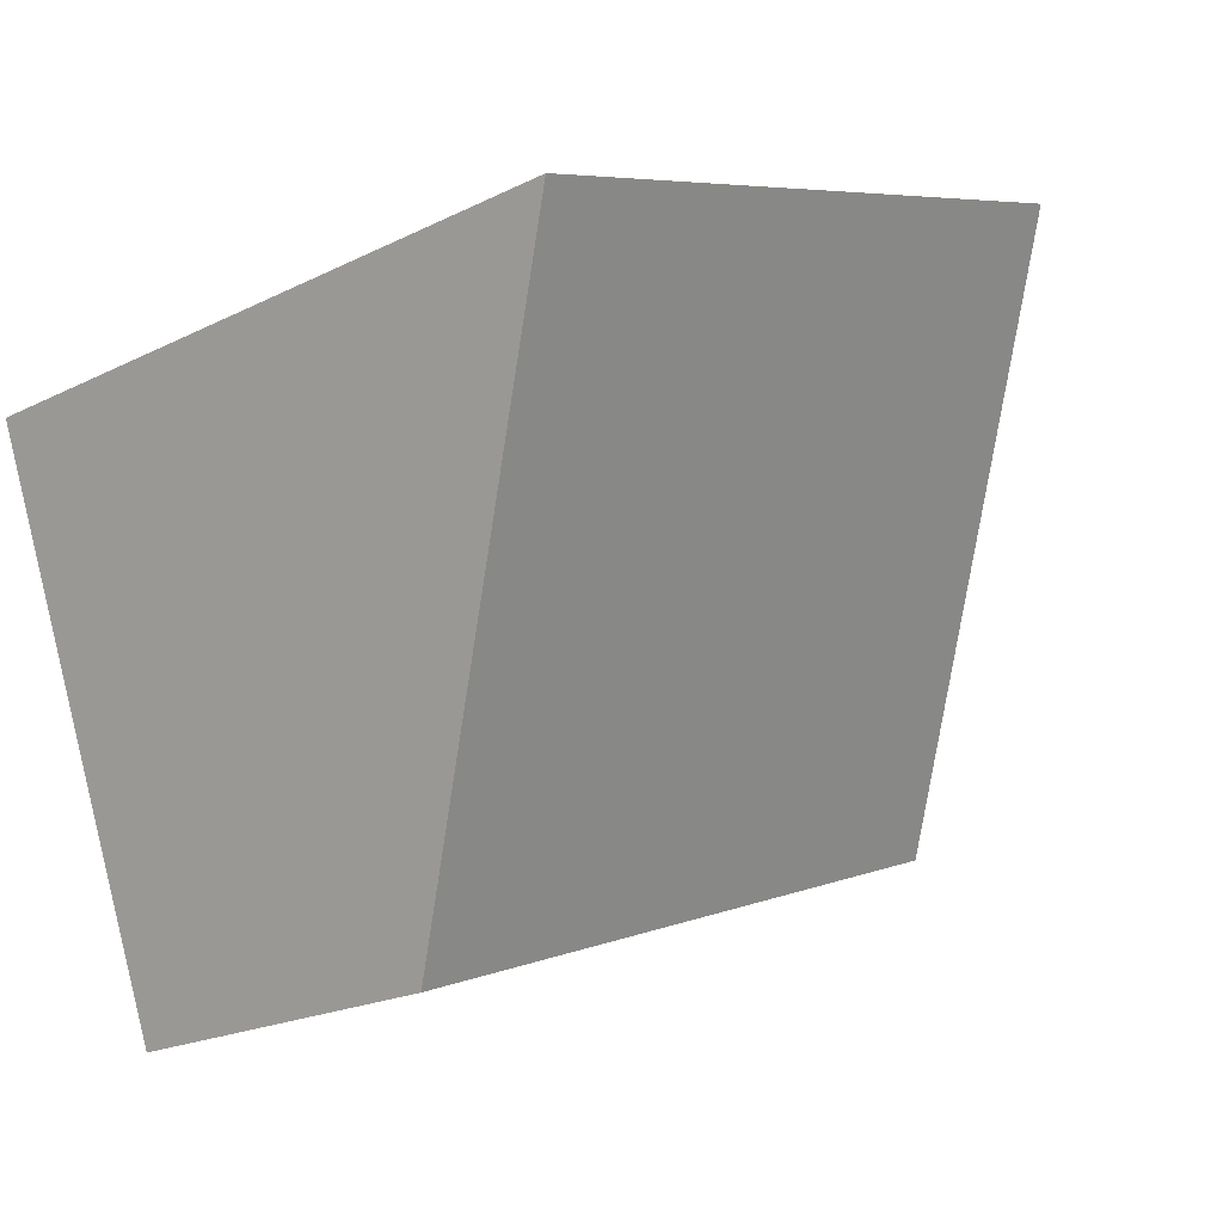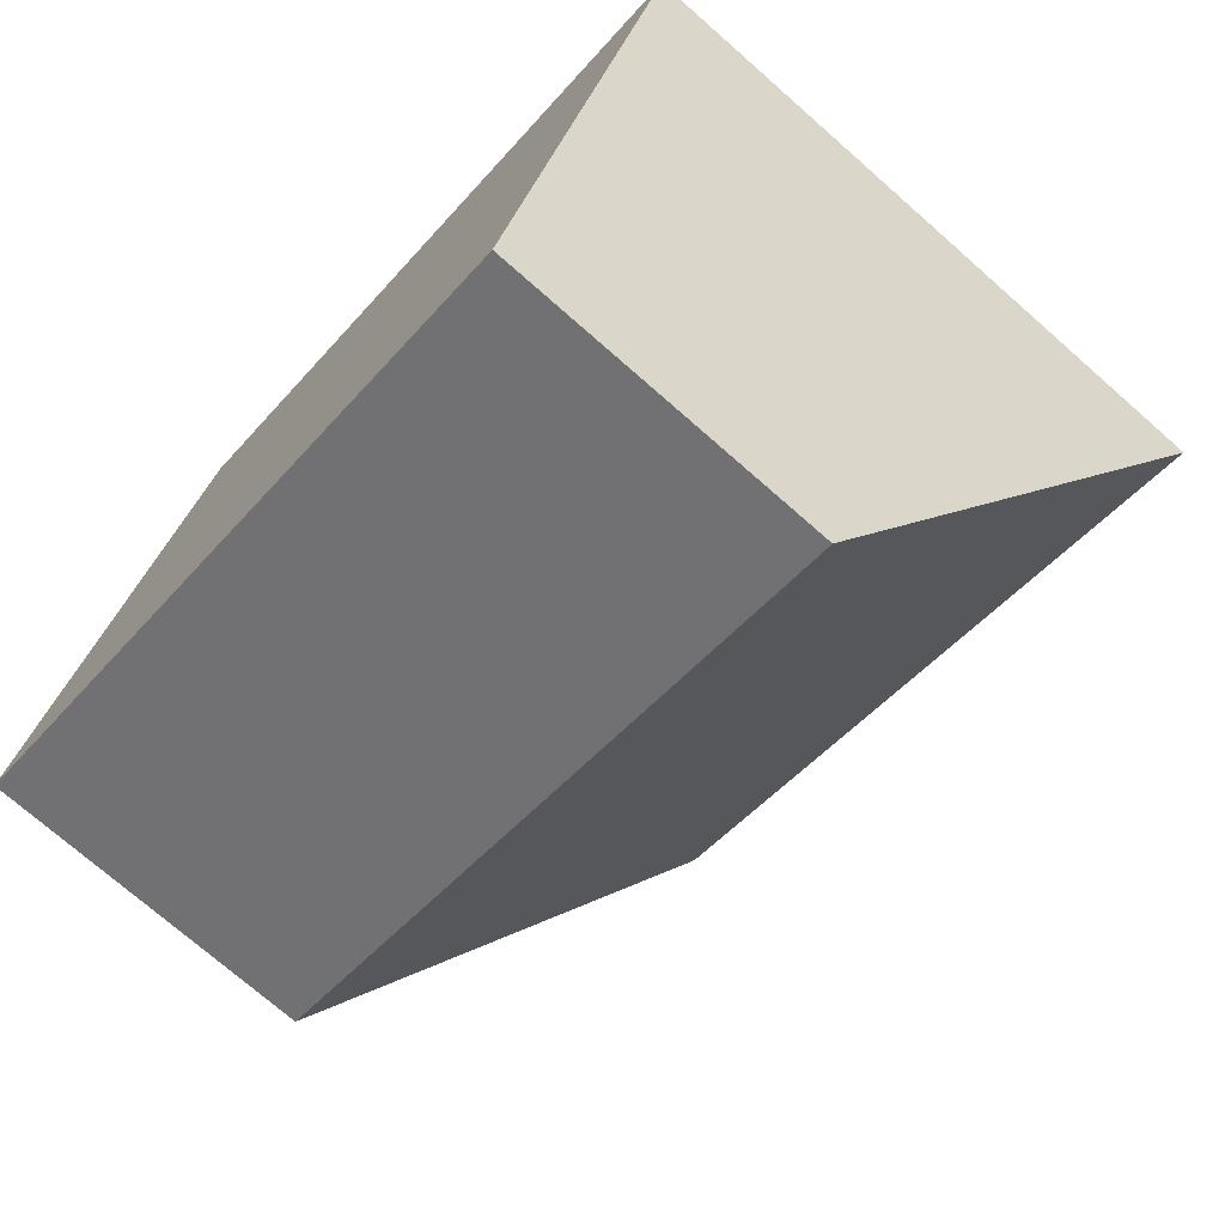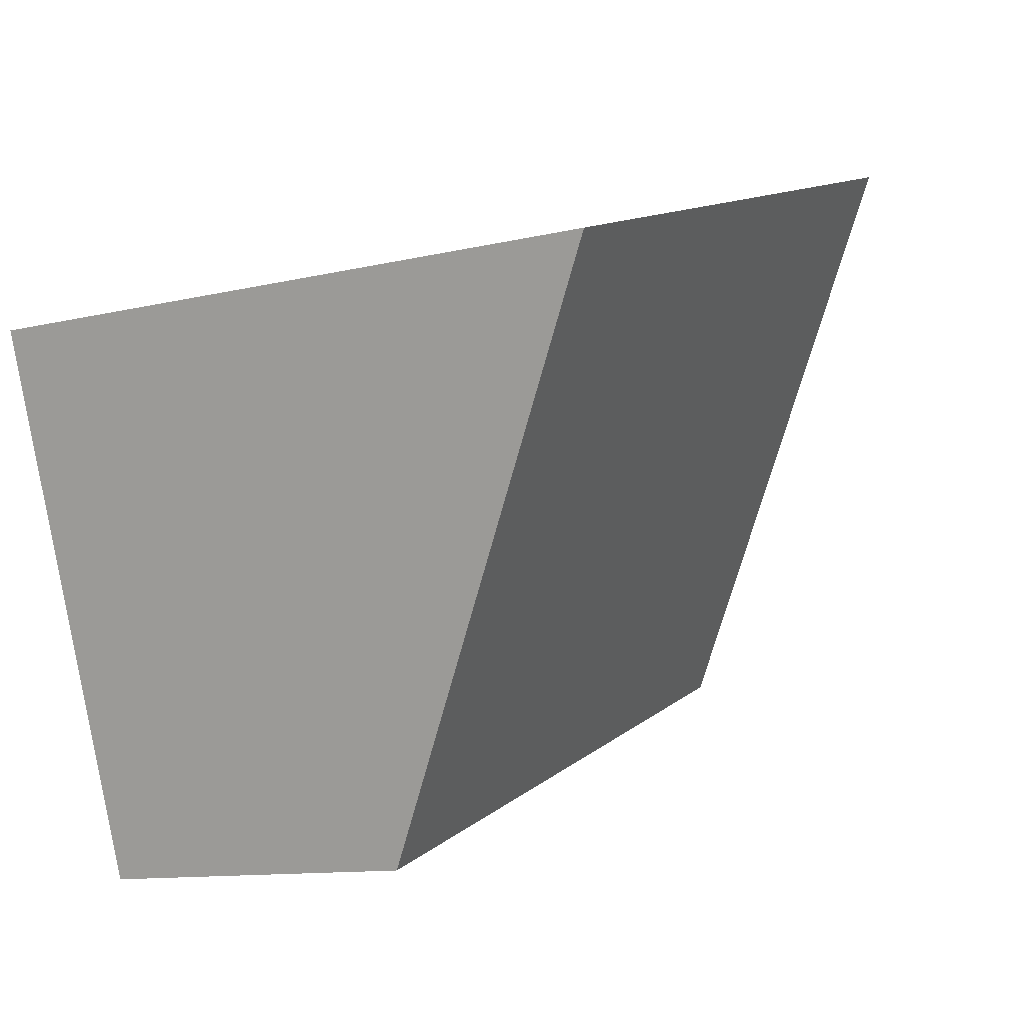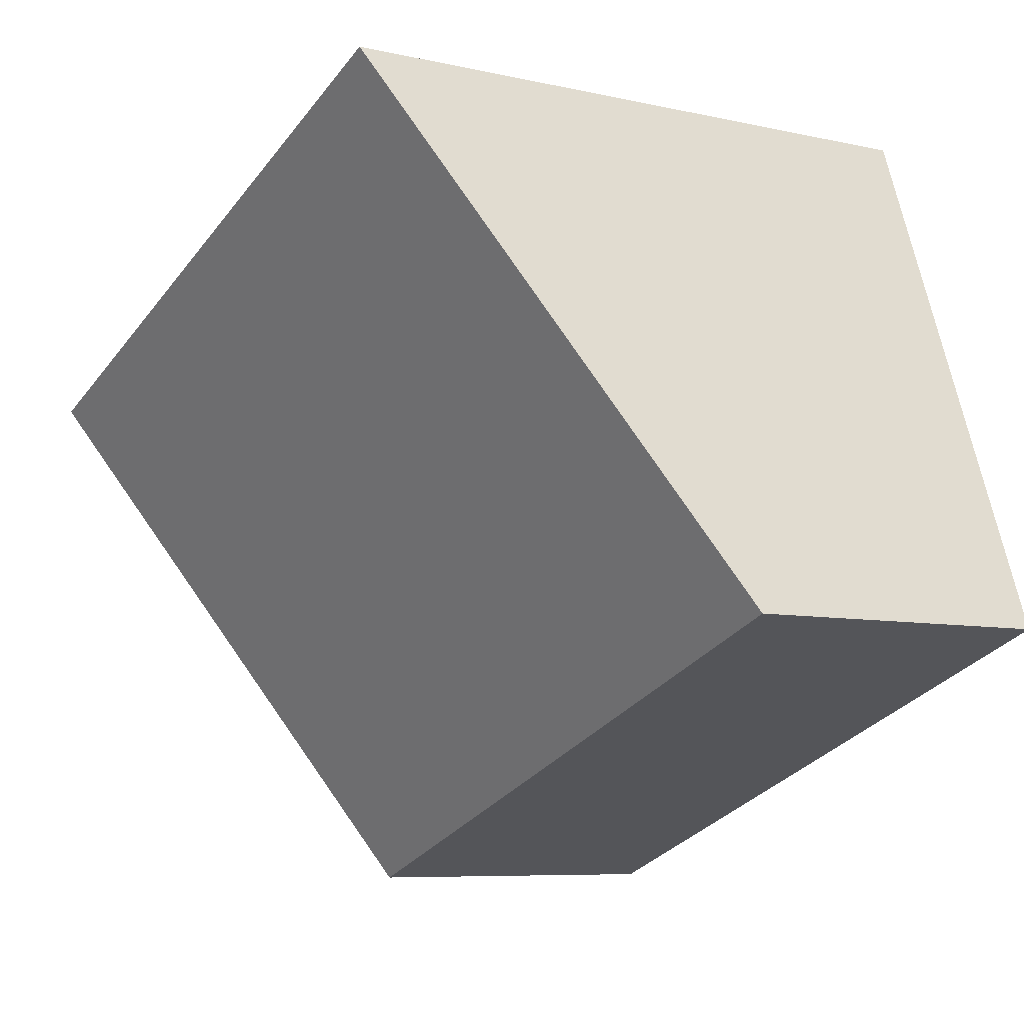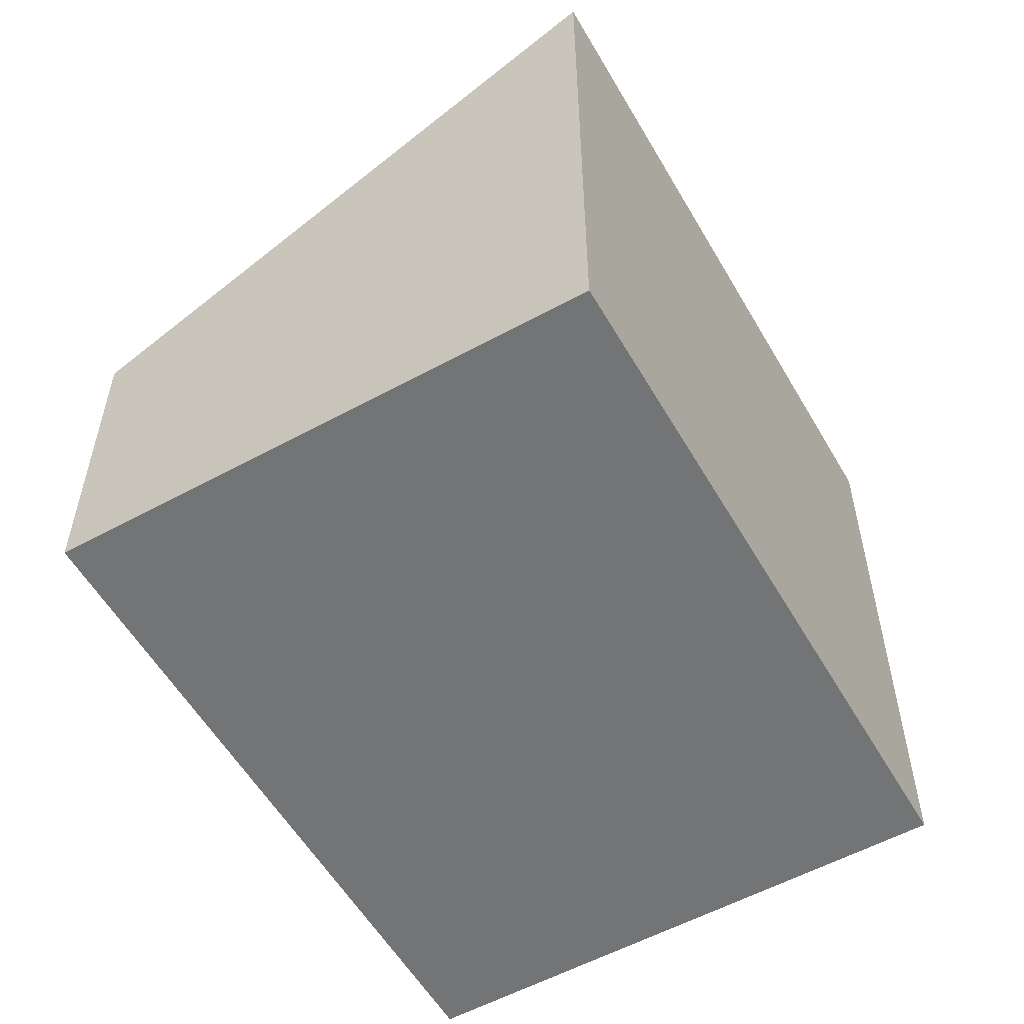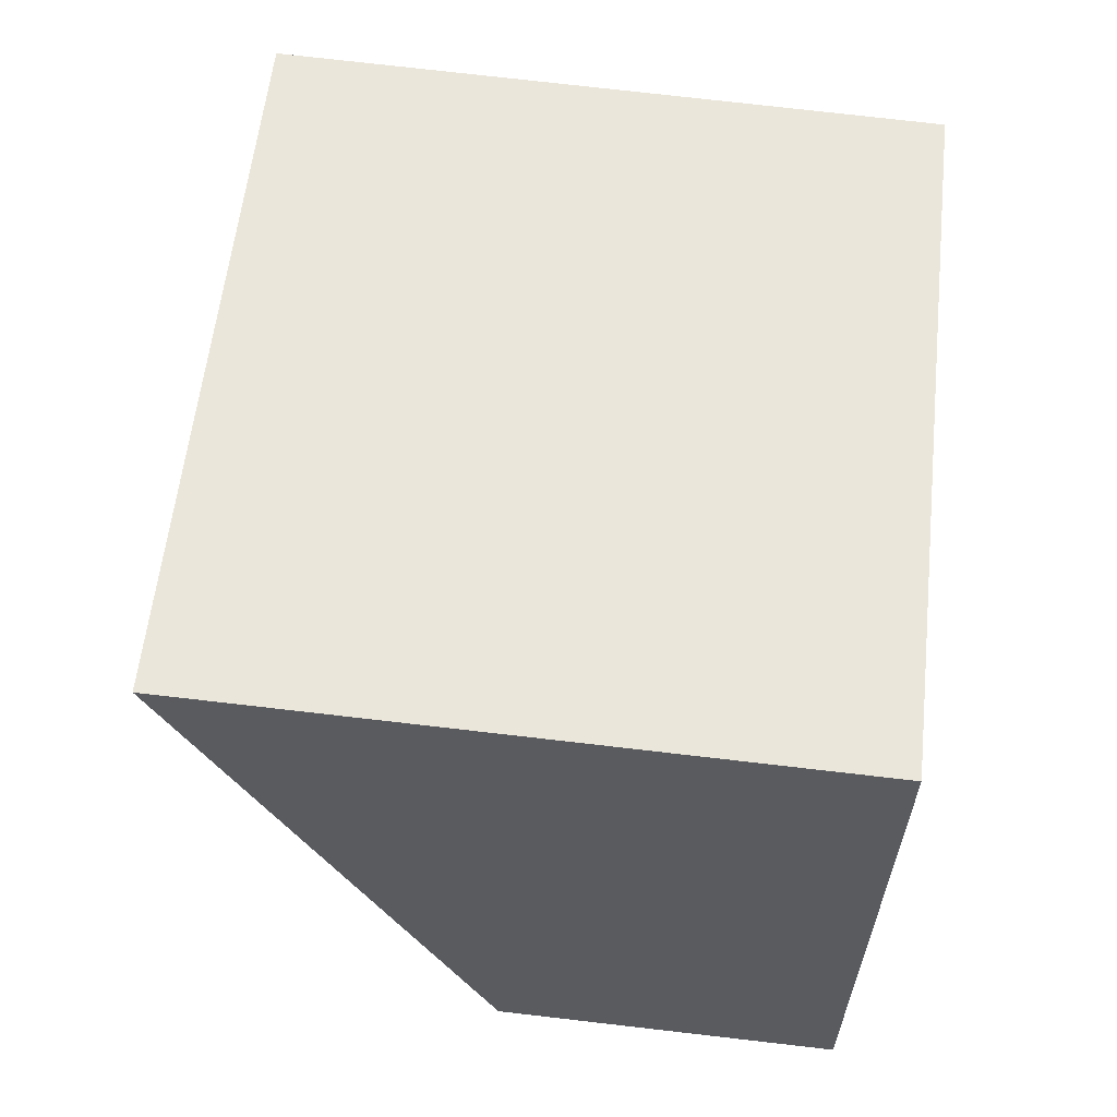
<metadata>
{"format":"obj","ext":"obj","renderer":"f3d","projection":"perspective","resolution":1024,"background":"white","views":[{"elev":-20.8,"azim":131.8,"up":"+Z"},{"elev":-73.3,"azim":48.7,"up":"+Z"},{"elev":-11.5,"azim":120.1,"up":"+Z"},{"elev":-7.3,"azim":-123.0,"up":"+Z"},{"elev":-56.2,"azim":-39.8,"up":"+Y"},{"elev":77.5,"azim":-83.5,"up":"+Z"}]}
</metadata>
<code>
v  4.35 2.167 -1.62
v  1.281 4.195 3.44
v  5.632 4.195 1.82
v  0 2.167 1.327e-16
v  5.632 -1.114e-16 1.82
v  4.35 9.92e-17 -1.62
v  0 0 0
v  1.281 -2.106e-16 3.44
g defaultobject
f 1 2 3
f 2 1 4
f 5 1 3
f 1 5 6
f 6 4 1
f 4 6 7
f 4 8 2
f 8 4 7
f 8 3 2
f 3 8 5
f 8 6 5
f 6 8 7

</code>
